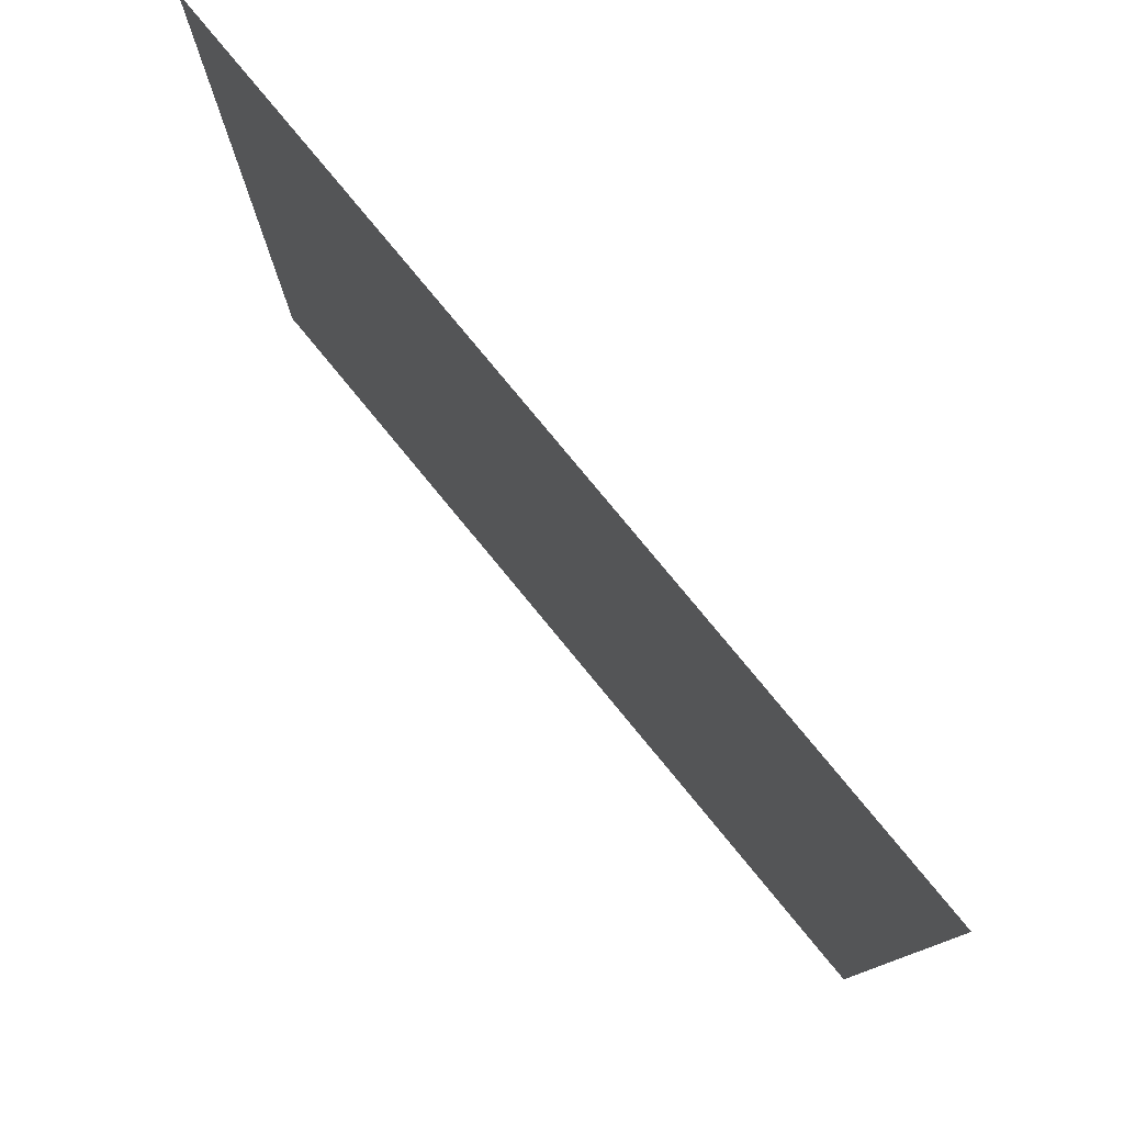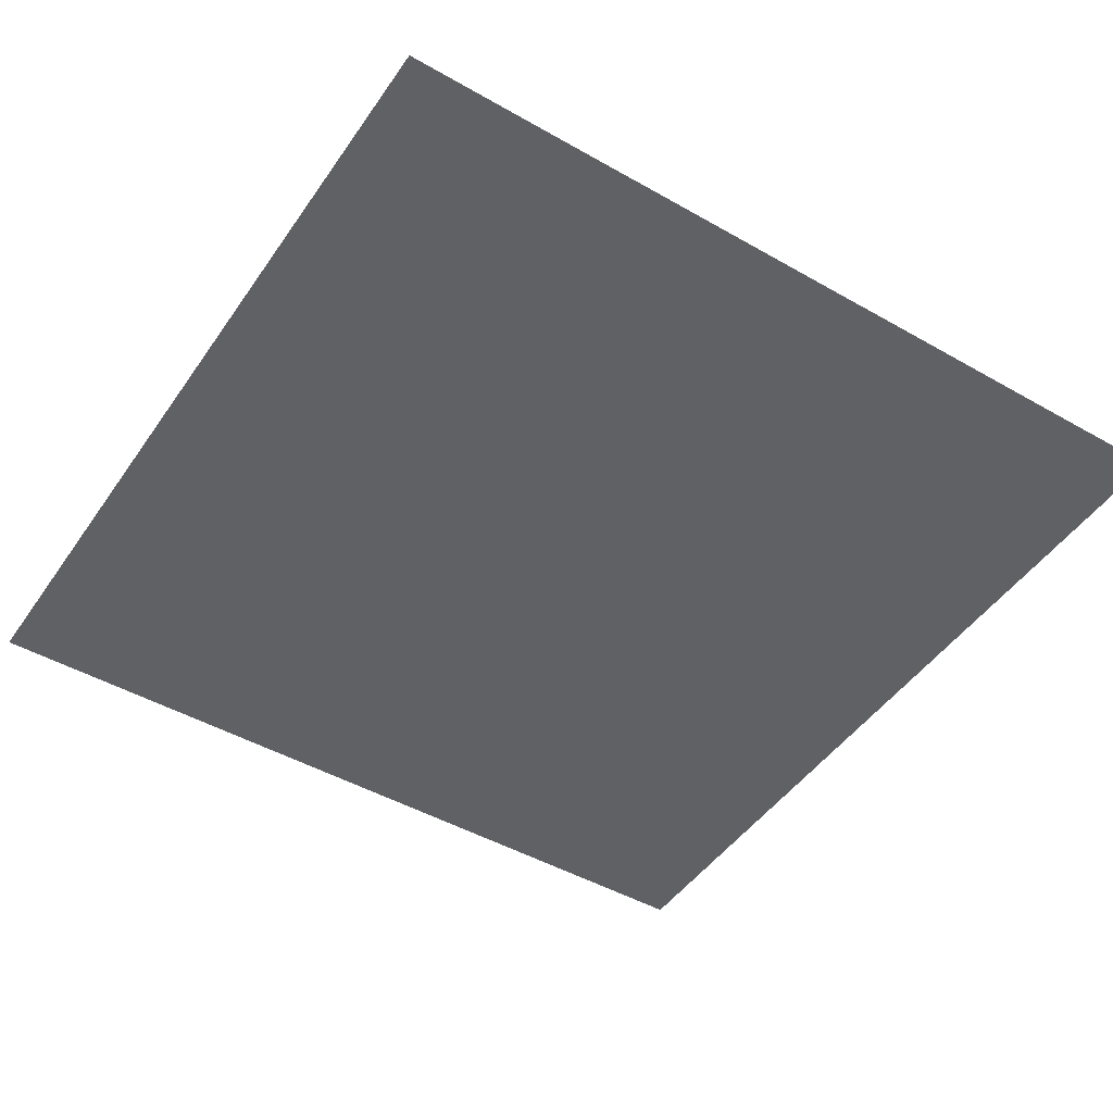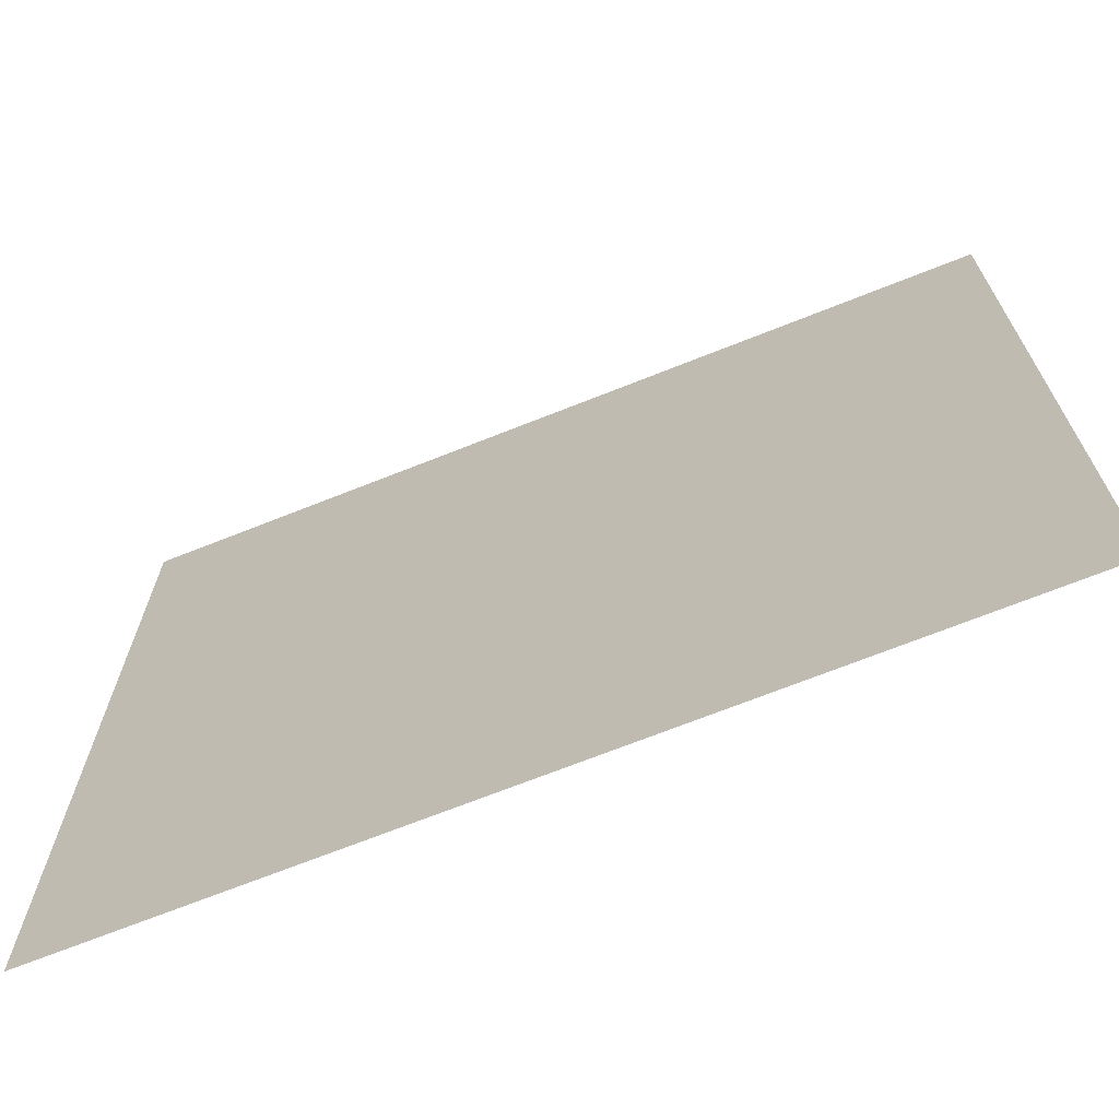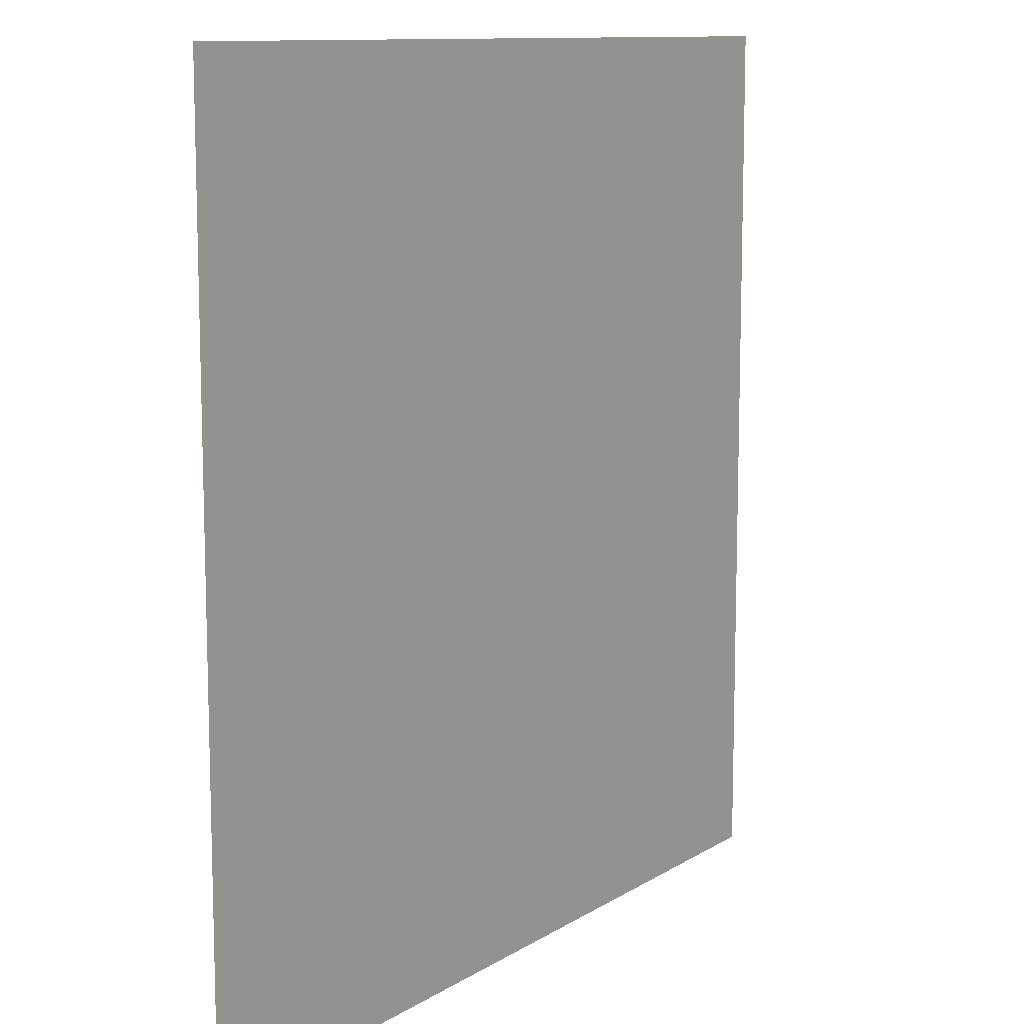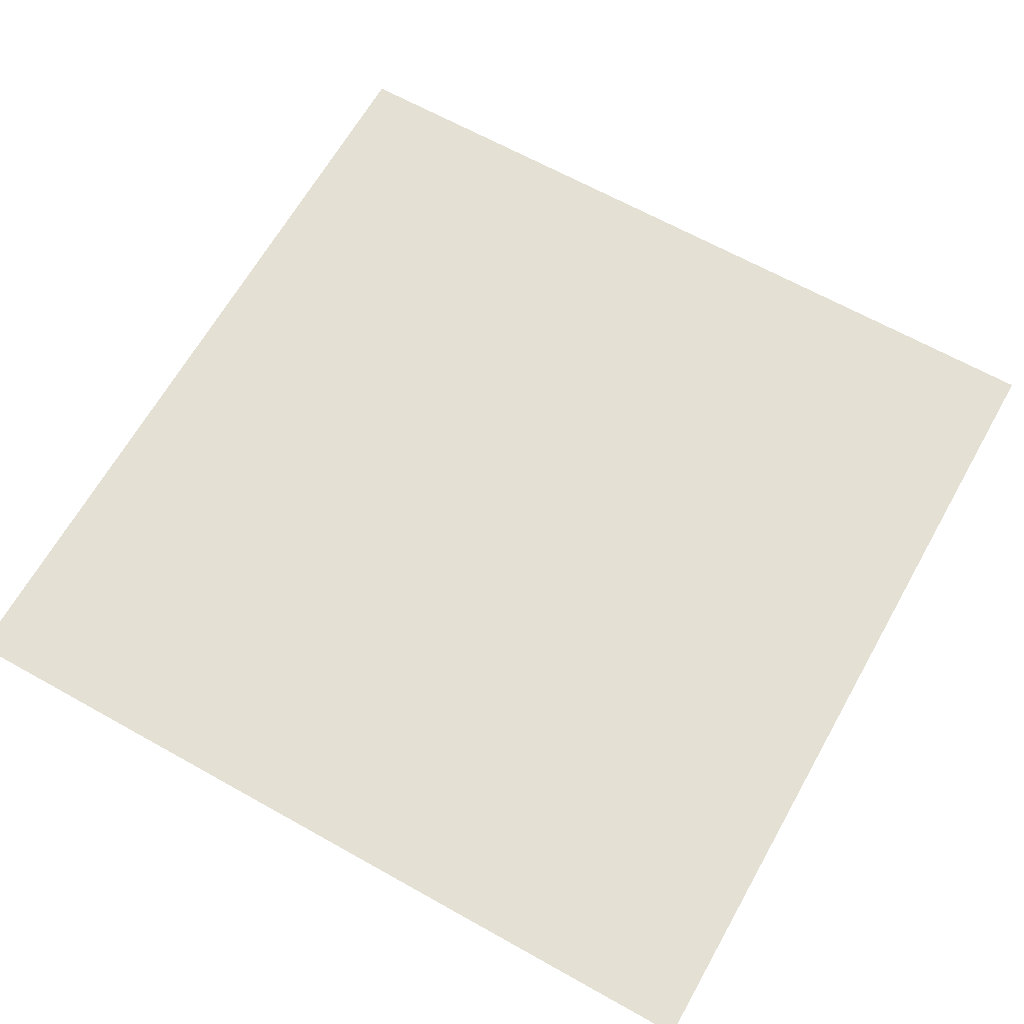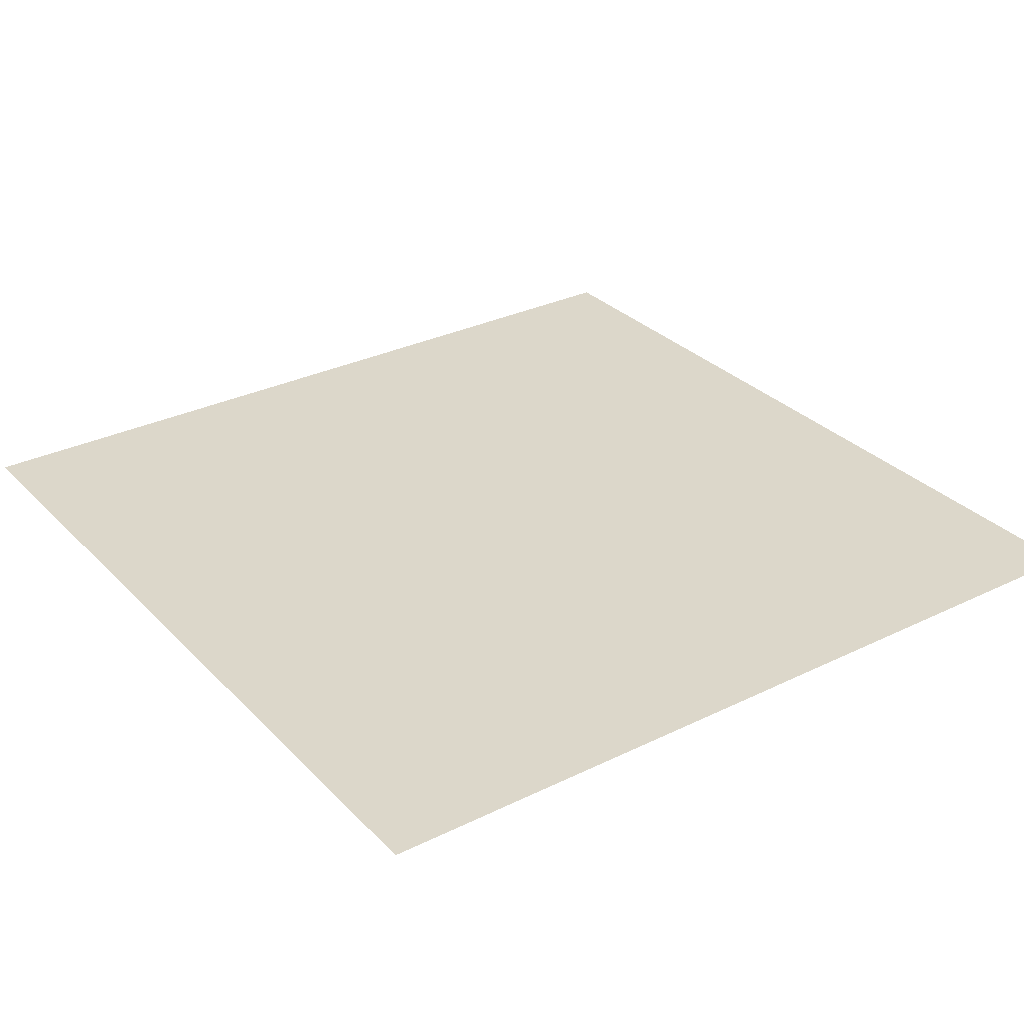
<metadata>
{"format":"obj","ext":"obj","renderer":"f3d","projection":"perspective","resolution":1024,"background":"white","views":[{"elev":79.4,"azim":50.5,"up":"+Z"},{"elev":-46.9,"azim":-122.9,"up":"+Y"},{"elev":-70.0,"azim":-158.3,"up":"+Z"},{"elev":10.9,"azim":124.0,"up":"+Z"},{"elev":65.3,"azim":-60.6,"up":"+Y"},{"elev":30.6,"azim":-125.2,"up":"+Y"}]}
</metadata>
<code>
v 0.5 0 0.5
v 0.5 0 -0.5
v -0.5 0 0.5
v -0.5 0 -0.5
f 4 3 1 2

</code>
